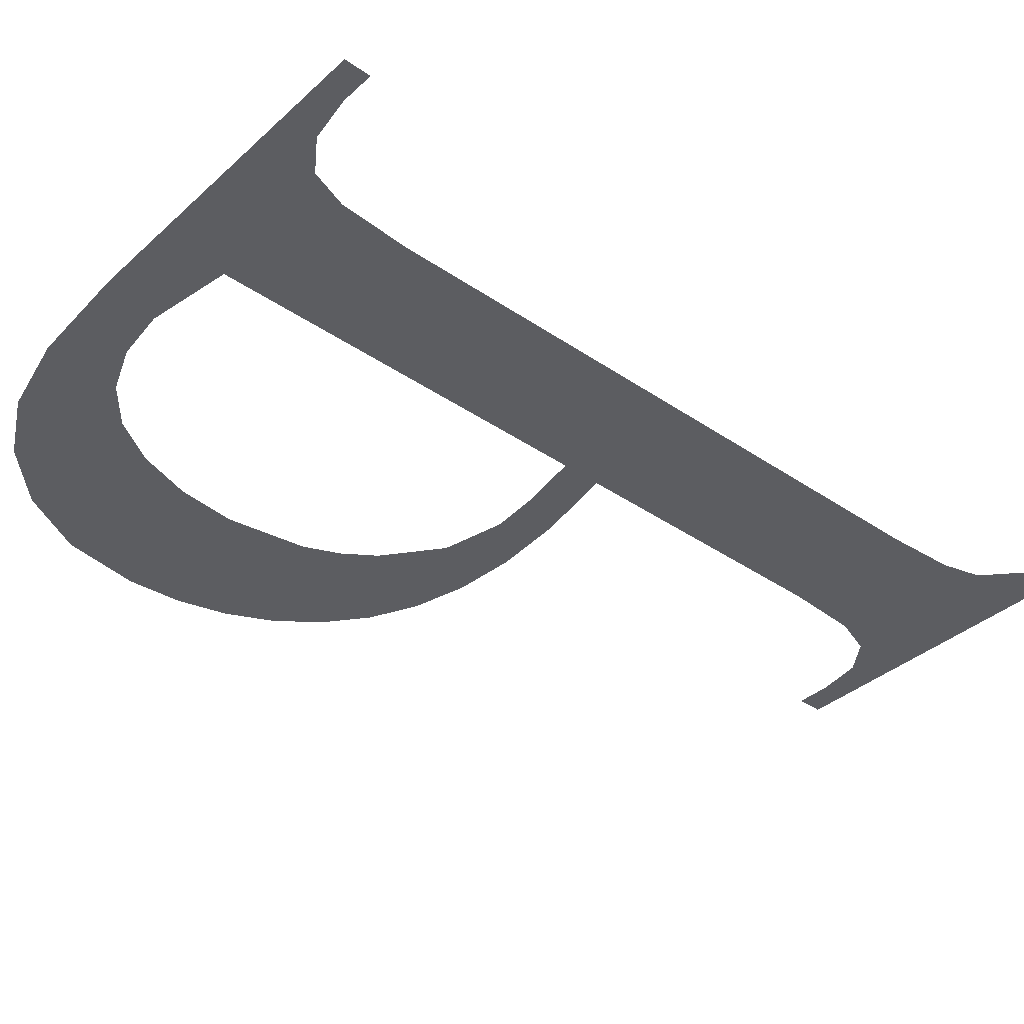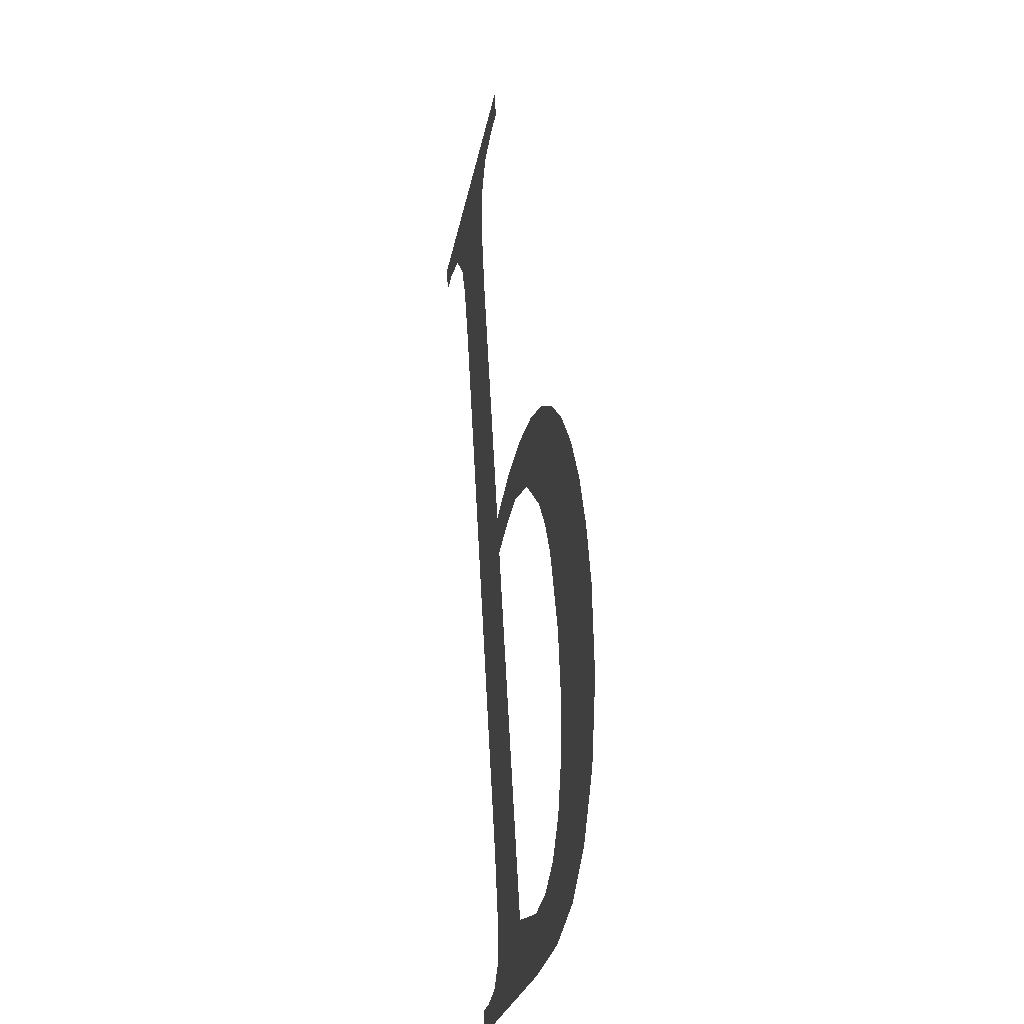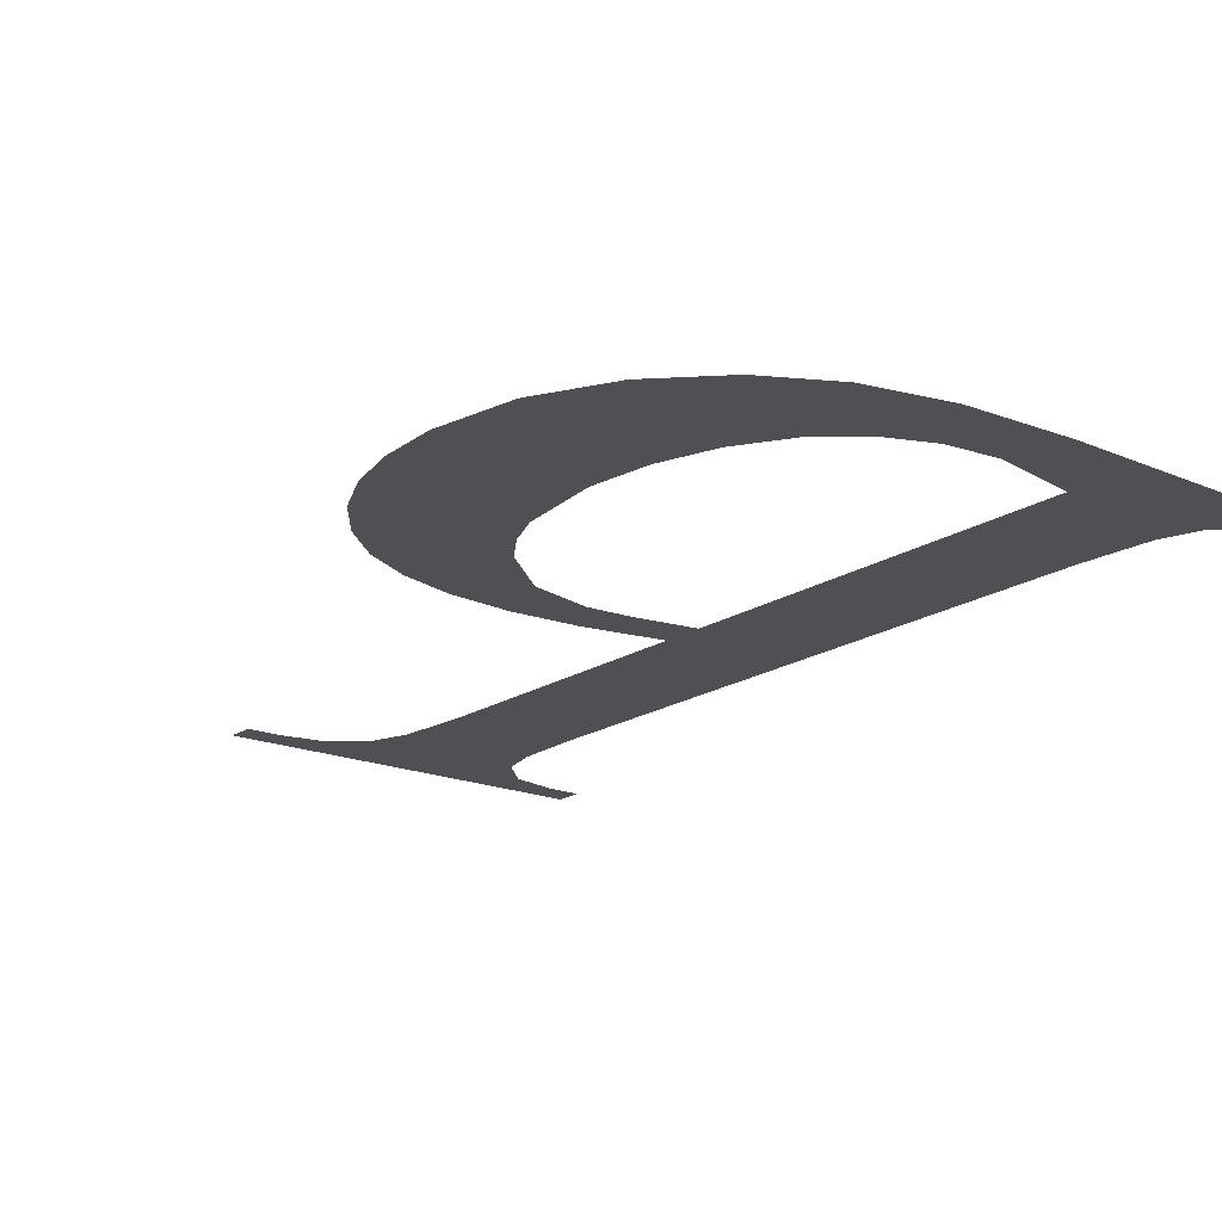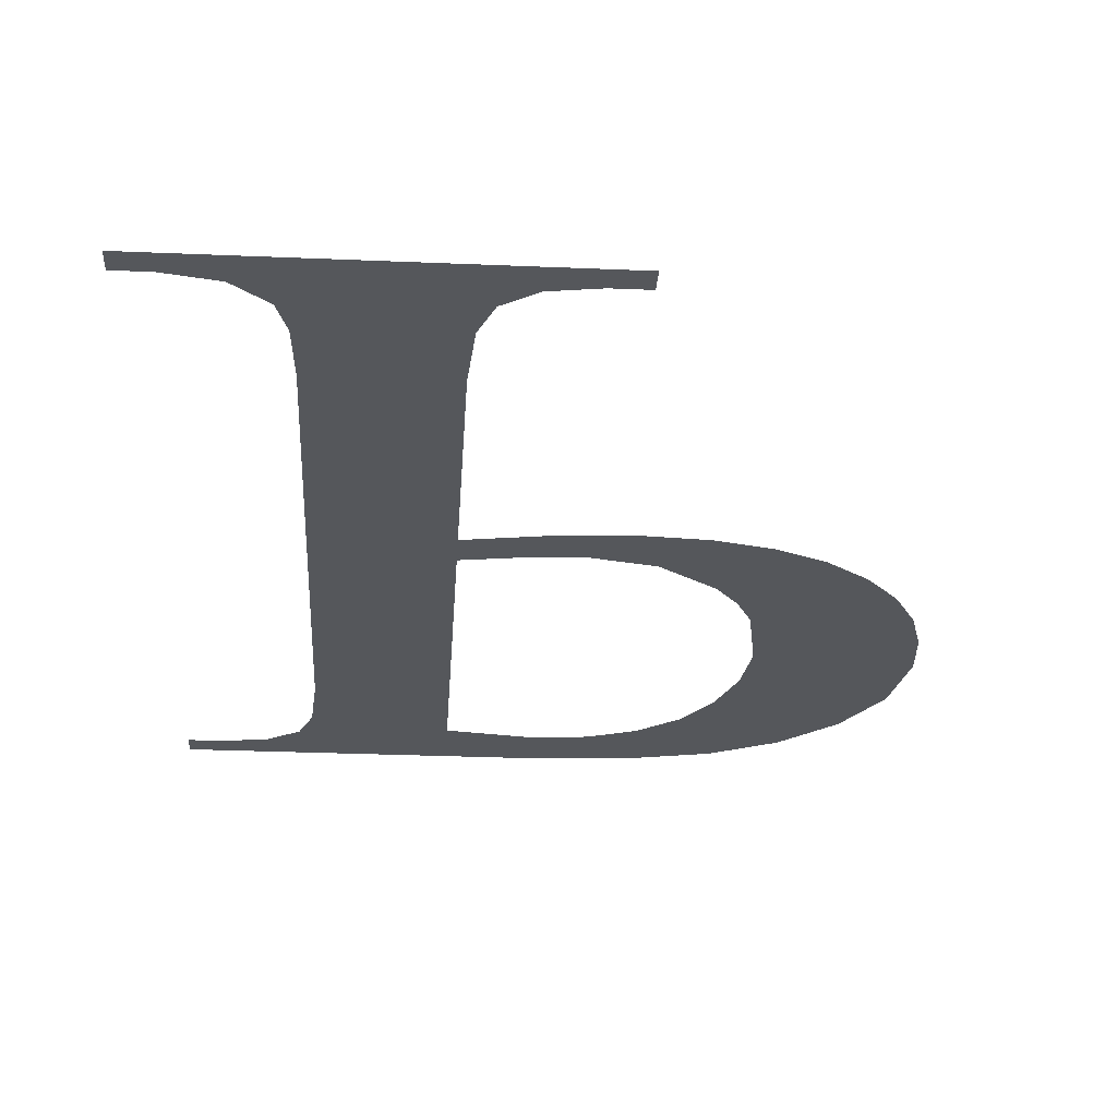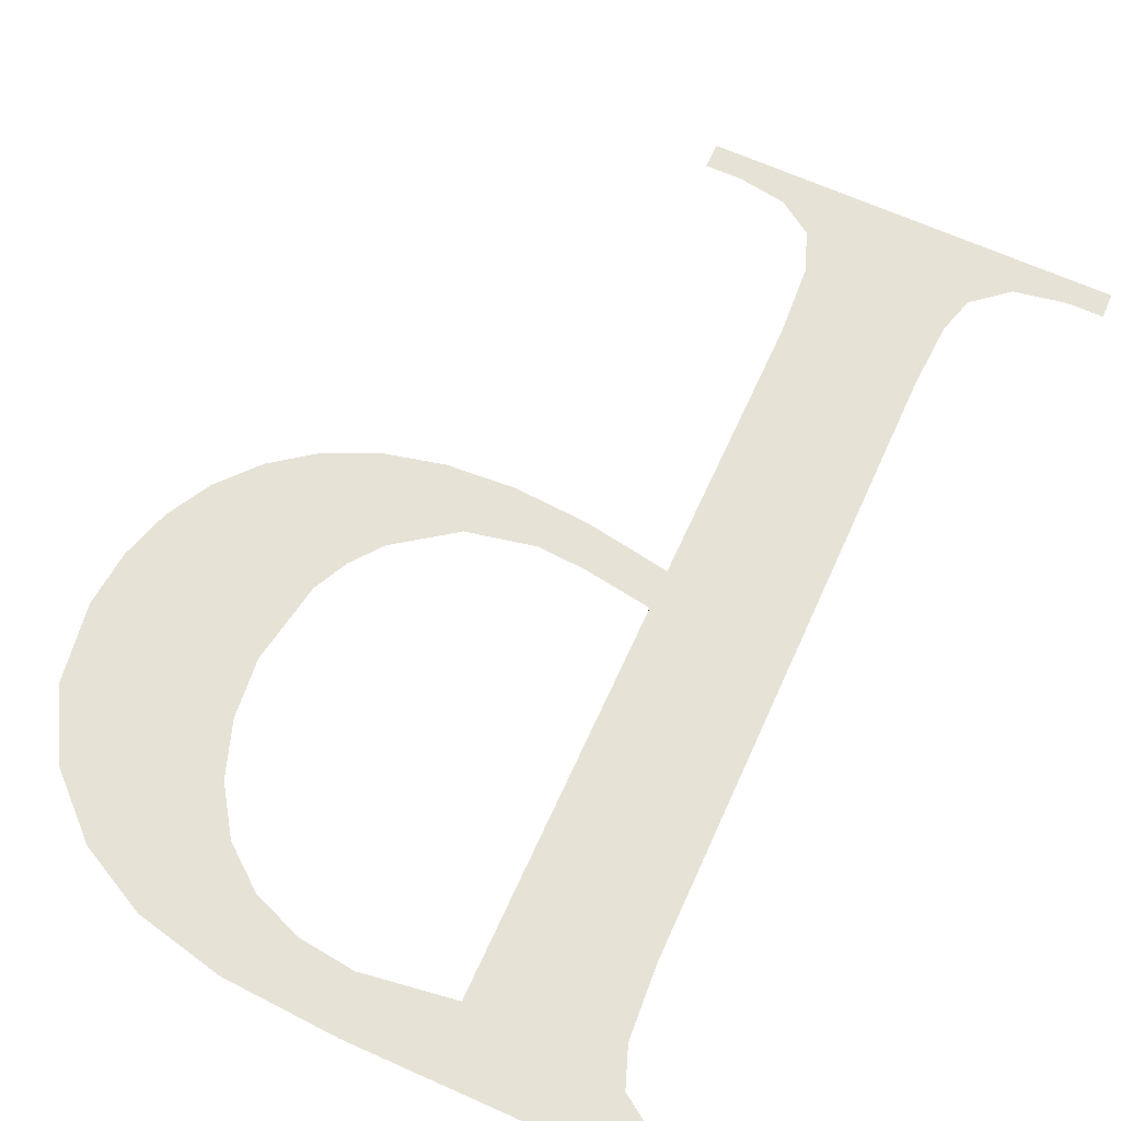
<metadata>
{"format":"obj","ext":"obj","renderer":"f3d","projection":"perspective","resolution":1024,"background":"white","views":[{"elev":-35.1,"azim":-129.9,"up":"+Y"},{"elev":-22.4,"azim":81.1,"up":"+Z"},{"elev":-16.4,"azim":137.7,"up":"+Y"},{"elev":-29.9,"azim":-3.5,"up":"+Y"},{"elev":66.9,"azim":-155.9,"up":"+Y"}]}
</metadata>
<code>
o mesh53/mesh53-geometry#mesh53-geometry
v 0.4525 0.06559 -0.1053
v 0.4497 0.06558 -0.1051
v 0.4497 0.06559 -0.1053
v 0.45 0.06558 -0.1051
v 0.4504 0.06558 -0.105
v 0.4506 0.06557 -0.1048
v 0.4507 0.06555 -0.1045
v 0.4508 0.06552 -0.1039
v 0.4519 0.06556 -0.1047
v 0.4526 0.06557 -0.1048
v 0.4508 0.06524 -0.09899
v 0.4534 0.06559 -0.1052
v 0.4519 0.06524 -0.09899
v 0.4531 0.06557 -0.1048
v 0.4519 0.06521 -0.0984
v 0.4519 0.06539 -0.1015
v 0.4534 0.06556 -0.1046
v 0.452 0.0652 -0.09809
v 0.4519 0.06537 -0.1012
v 0.4541 0.06558 -0.105
v 0.4508 0.06522 -0.09845
v 0.4524 0.06538 -0.1014
v 0.4538 0.06554 -0.1043
v 0.4523 0.06519 -0.09791
v 0.4526 0.06536 -0.1011
v 0.454 0.06552 -0.104
v 0.453 0.06517 -0.09764
v 0.4528 0.06538 -0.1014
v 0.4542 0.0655 -0.1035
v 0.4507 0.0652 -0.09816
v 0.4527 0.06518 -0.09785
v 0.4531 0.06536 -0.101
v 0.4547 0.06557 -0.1048
v 0.4504 0.06519 -0.09792
v 0.453 0.06518 -0.09785
v 0.4533 0.06539 -0.1015
v 0.4542 0.06547 -0.103
v 0.45 0.06518 -0.09785
v 0.4537 0.06536 -0.1011
v 0.4546 0.06538 -0.1014
v 0.4497 0.06517 -0.09764
v 0.4538 0.06541 -0.1019
v 0.4549 0.06539 -0.1016
v 0.4541 0.06537 -0.1012
v 0.4497 0.06518 -0.09785
v 0.4551 0.06554 -0.1043
v 0.4541 0.06543 -0.1024
v 0.454 0.06542 -0.1021
v 0.4552 0.06541 -0.1019
v 0.4554 0.06551 -0.1038
v 0.4554 0.06543 -0.1023
v 0.4555 0.06545 -0.1027
v 0.4555 0.06548 -0.1032
f 1 2 3
f 2 1 4
f 3 2 1
f 4 1 2
f 4 1 5
f 5 1 4
f 5 1 6
f 6 1 5
f 6 1 7
f 7 1 6
f 7 1 8
f 8 1 7
f 8 1 9
f 9 1 8
f 9 1 10
f 10 1 9
f 8 9 11
f 11 9 8
f 10 1 12
f 12 1 10
f 13 11 9
f 9 11 13
f 10 12 14
f 14 12 10
f 15 11 13
f 13 11 15
f 13 9 16
f 16 9 13
f 14 12 17
f 17 12 14
f 18 11 15
f 15 11 18
f 13 16 19
f 19 16 13
f 17 12 20
f 20 12 17
f 18 21 11
f 11 21 18
f 22 19 16
f 16 19 22
f 17 20 23
f 23 20 17
f 24 21 18
f 18 21 24
f 19 22 25
f 25 22 19
f 23 20 26
f 26 20 23
f 27 21 24
f 24 21 27
f 25 22 28
f 28 22 25
f 26 20 29
f 29 20 26
f 27 30 21
f 21 30 27
f 27 24 31
f 31 24 27
f 25 28 32
f 32 28 25
f 29 20 33
f 33 20 29
f 27 34 30
f 30 34 27
f 27 31 35
f 35 31 27
f 32 28 36
f 36 28 32
f 29 33 37
f 37 33 29
f 27 38 34
f 34 38 27
f 32 36 39
f 39 36 32
f 37 33 40
f 40 33 37
f 41 38 27
f 27 38 41
f 39 36 42
f 42 36 39
f 40 33 43
f 43 33 40
f 44 37 40
f 40 37 44
f 38 41 45
f 45 41 38
f 39 42 44
f 44 42 39
f 43 33 46
f 46 33 43
f 44 47 37
f 37 47 44
f 44 42 48
f 48 42 44
f 43 46 49
f 49 46 43
f 44 48 47
f 47 48 44
f 49 46 50
f 50 46 49
f 49 50 51
f 51 50 49
f 51 50 52
f 52 50 51
f 52 50 53
f 53 50 52

</code>
